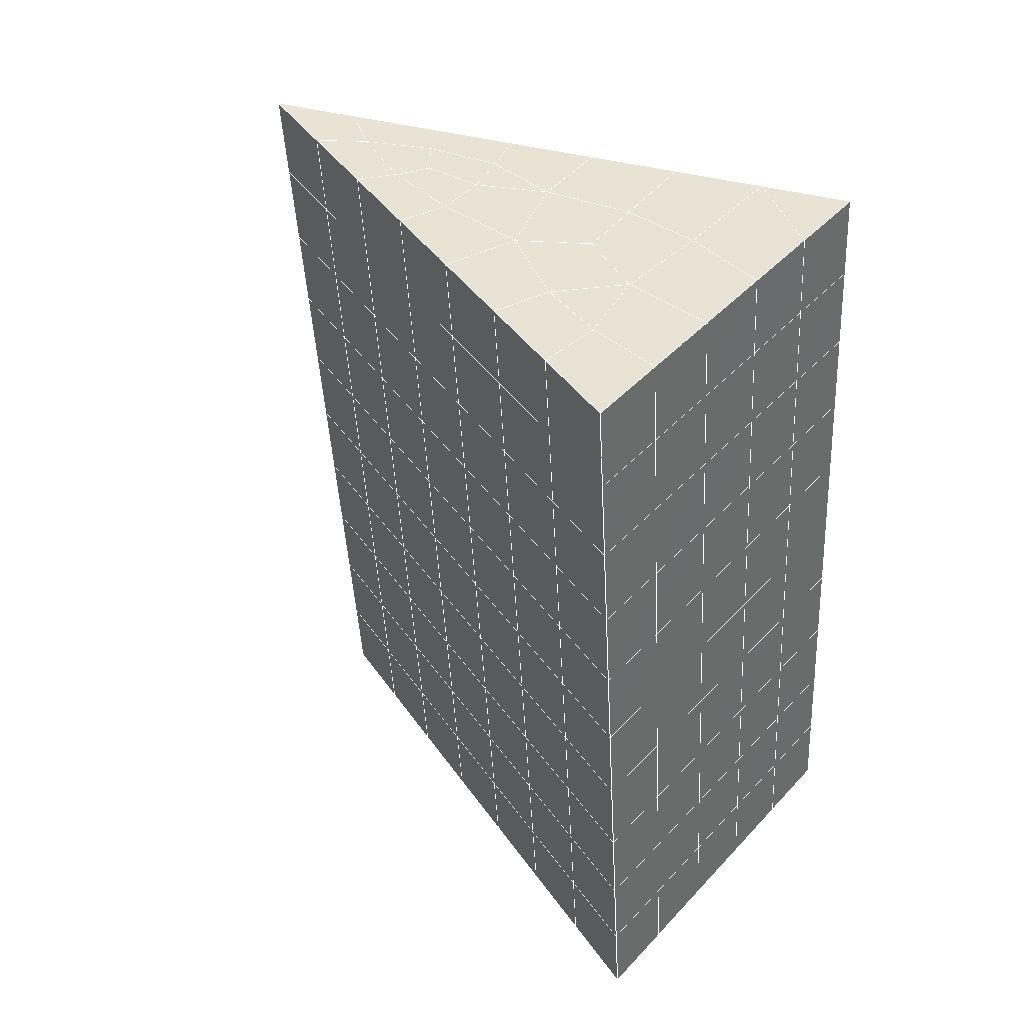
<metadata>
{"format":"obj","ext":"obj","renderer":"f3d","projection":"perspective","resolution":1024,"background":"white","views":[{"elev":45.8,"azim":129.9,"up":"+Z"}]}
</metadata>
<code>
v 49 17.25 20.7
v 51 17.25 20.7
v 50.89 15.31 20.57
v 49.04 15 20.55
v 49 17.1 22.9
v 51 17.1 22.9
v 49 16.95 25.09
v 51 16.95 25.09
v 49 16.79 27.29
v 51 16.79 27.29
v 49 16.64 29.48
v 51 16.64 29.48
v 49 16.49 31.68
v 51 16.49 31.68
v 49 16.33 33.87
v 51 16.33 33.87
v 49 16.18 36.07
v 51 16.18 36.06
v 49 16.03 38.26
v 51 16.03 38.26
v 49 15.87 40.45
v 51 15.87 40.45
v 49 15.72 42.65
v 51 15.72 42.65
v 48.58 13.56 42.5
v 50.89 13.39 42.49
v 48.54 11.57 42.36
v 50.12 11.66 42.36
v 49.04 9.361 42.2
v 51.12 10.04 42.25
v 49.84 7.693 42.09
v 51.02 7.676 42.09
v 49.96 6.212 41.98
v 50.69 5.702 41.95
v 49.26 5.635 41.94
v 49.99 4.03 41.83
v 48.57 5.031 41.9
v 49.29 2.893 41.75
v 48.57 5.184 39.71
v 49.29 3.046 39.56
v 48.57 5.338 37.51
v 49.29 3.2 37.36
v 48.57 5.491 35.32
v 49.29 3.354 35.17
v 48.57 5.644 33.12
v 49.29 3.507 32.97
v 48.57 5.798 30.93
v 49.29 3.66 30.78
v 48.57 5.951 28.73
v 49.29 3.814 28.58
v 48.57 6.105 26.54
v 49.29 3.967 26.39
v 48.57 6.258 24.34
v 49.29 4.121 24.2
v 48.57 6.412 22.15
v 49.29 4.274 22
v 48.57 6.565 19.95
v 49.29 4.427 19.81
v 50.01 6.937 19.98
v 50 5.049 19.85
v 51.43 6.565 19.95
v 50.71 4.428 19.81
v 51.43 6.412 22.15
v 50.71 4.274 22
v 51.43 6.259 24.34
v 50.71 4.121 24.19
v 51.43 6.105 26.54
v 50.71 3.967 26.39
v 51.43 5.952 28.73
v 50.71 3.814 28.58
v 51.43 5.798 30.93
v 50.71 3.66 30.78
v 51.43 5.645 33.12
v 50.71 3.507 32.97
v 51.43 5.491 35.32
v 50.71 3.354 35.17
v 51.43 5.338 37.51
v 50.71 3.2 37.36
v 51.43 5.184 39.71
v 50.71 3.046 39.56
v 51.43 5.031 41.9
v 50.71 2.893 41.75
v 52.14 7.168 42.05
v 52.14 7.322 39.86
v 52.14 7.475 37.66
v 52.14 7.629 35.47
v 52.14 7.782 33.27
v 52.14 7.936 31.08
v 52.14 8.089 28.88
v 52.14 8.242 26.69
v 52.14 8.396 24.49
v 52.14 8.55 22.3
v 52.14 8.703 20.1
v 50.04 9.563 20.16
v 47.86 8.703 20.1
v 47.86 8.549 22.3
v 47.86 8.396 24.49
v 47.86 8.242 26.69
v 47.86 8.089 28.88
v 47.86 7.935 31.08
v 47.86 7.782 33.27
v 47.86 7.629 35.47
v 47.86 7.475 37.66
v 47.86 7.322 39.86
v 47.86 7.168 42.05
v 48.84 7.471 42.07
v 50 0.7554 41.6
v 50 0.9091 39.41
v 50 1.063 37.21
v 50 1.216 35.02
v 50 1.369 32.82
v 50 1.523 30.63
v 50 1.676 28.44
v 50 1.83 26.24
v 50 1.983 24.05
v 50 2.136 21.85
v 50 2.29 19.66
v 51.49 11.58 20.31
v 52.86 10.84 20.25
v 52.19 13.3 20.43
v 53.57 12.98 20.4
v 52.62 15.28 20.56
v 54.29 15.12 20.55
v 53 17.25 20.7
v 55 17.25 20.7
v 53 17.1 22.9
v 55 17.1 22.9
v 53 16.95 25.09
v 55 16.95 25.09
v 53 16.79 27.29
v 55 16.79 27.29
v 53 16.64 29.48
v 55 16.64 29.48
v 53 16.49 31.68
v 55 16.49 31.68
v 53 16.33 33.87
v 55 16.33 33.87
v 53 16.18 36.06
v 55 16.18 36.07
v 53 16.03 38.26
v 55 16.03 38.26
v 53 15.87 40.45
v 55 15.87 40.45
v 53 15.72 42.65
v 55 15.72 42.65
v 52.76 13.77 42.51
v 54.29 13.58 42.5
v 52.24 12.03 42.39
v 53.57 11.44 42.35
v 52.86 9.306 42.2
v 47.14 9.306 42.2
v 46.43 11.44 42.35
v 45.71 13.58 42.5
v 47 15.72 42.65
v 47 15.87 40.45
v 47 16.03 38.26
v 47 16.18 36.06
v 47 16.33 33.87
v 47 16.49 31.68
v 47 16.64 29.48
v 47 16.79 27.29
v 47 16.95 25.09
v 47 17.1 22.9
v 47 17.25 20.7
v 47.23 15.32 20.57
v 48.83 11.76 20.32
v 50.46 13.24 20.42
v 47.14 10.84 20.25
v 47.14 10.69 22.45
v 47.14 10.53 24.64
v 47.14 10.38 26.84
v 47.14 10.23 29.03
v 47.14 10.07 31.23
v 47.14 9.92 33.42
v 47.14 9.766 35.62
v 47.14 9.613 37.81
v 47.14 9.459 40.01
v 52.86 10.69 22.45
v 52.86 10.53 24.64
v 52.86 10.38 26.84
v 52.86 10.23 29.03
v 52.86 10.07 31.23
v 52.86 9.92 33.42
v 52.86 9.766 35.62
v 52.86 9.613 37.81
v 52.86 9.459 40.01
v 53.57 11.6 40.16
v 53.57 11.75 37.96
v 53.57 11.9 35.77
v 53.57 12.06 33.57
v 53.57 12.21 31.38
v 53.57 12.36 29.18
v 53.57 12.52 26.99
v 53.57 12.67 24.79
v 53.57 12.82 22.6
v 54.29 13.73 40.3
v 54.29 13.89 38.11
v 54.29 14.04 35.92
v 54.29 14.2 33.72
v 54.29 14.35 31.53
v 54.29 14.5 29.33
v 54.29 14.66 27.14
v 54.29 14.81 24.94
v 54.29 14.96 22.75
v 47.79 13.63 20.45
v 46.43 12.98 20.4
v 46.43 12.82 22.6
v 46.43 12.67 24.79
v 46.43 12.52 26.99
v 46.43 12.36 29.18
v 46.43 12.21 31.38
v 46.43 12.06 33.57
v 46.43 11.9 35.77
v 46.43 11.75 37.96
v 46.43 11.6 40.16
v 45.71 15.12 20.55
v 45.71 14.96 22.75
v 45.71 14.81 24.94
v 45.71 14.66 27.14
v 45.71 14.5 29.33
v 45.71 14.35 31.53
v 45.71 14.2 33.72
v 45.71 14.04 35.92
v 45.71 13.89 38.11
v 45.71 13.73 40.31
v 45 17.25 20.7
v 45 17.1 22.9
v 45 16.95 25.09
v 45 16.79 27.29
v 45 16.64 29.48
v 45 16.49 31.68
v 45 16.33 33.87
v 45 16.18 36.07
v 45 16.03 38.26
v 45 15.87 40.45
v 45 15.72 42.65
v 49.96 6.212 41.98
v 49.84 7.693 42.09
v 49.04 9.361 42.2
v 47.14 9.306 42.2
v 47.14 9.459 40.01
v 47.86 7.322 39.86
v 48.57 5.184 39.71
v 49.29 3.046 39.56
v 49.29 2.893 41.75
v 50 0.7554 41.6
v 50.71 2.893 41.75
v 50.71 3.046 39.56
v 51.43 5.184 39.71
v 51.43 5.031 41.9
v 52.14 7.168 42.05
v 51.02 7.676 42.09
v 51.12 10.04 42.25
v 48.84 7.471 42.07
v 47.86 7.168 42.05
v 48.57 5.031 41.9
v 49.99 4.03 41.83
v 50.69 5.702 41.95
v 49.26 5.635 41.94
v 48.57 5.338 37.51
v 47.86 7.475 37.66
v 47.14 9.613 37.81
v 46.43 11.75 37.96
v 46.43 11.6 40.15
v 46.43 11.44 42.35
v 48.54 11.57 42.36
v 52.24 12.03 42.39
v 50.89 13.39 42.49
v 50.12 11.66 42.36
v 52.86 9.306 42.2
v 52.14 7.322 39.86
v 51.43 5.338 37.51
v 50.71 3.2 37.36
v 50 0.9091 39.41
v 45.71 13.58 42.5
v 45.71 13.73 40.3
v 45.71 13.89 38.11
v 45.71 14.04 35.92
v 46.43 11.9 35.77
v 47.14 9.766 35.62
v 47.86 7.629 35.47
v 52.76 13.77 42.51
v 53.57 11.44 42.35
v 53.57 11.6 40.16
v 52.86 9.459 40.01
v 52.86 9.613 37.81
v 52.14 7.475 37.66
v 52.14 7.629 35.47
v 51.43 5.491 35.32
v 51.43 5.645 33.12
v 50.71 3.507 32.97
v 50.71 3.354 35.17
v 50 1.216 35.02
v 50 1.063 37.21
v 49.29 3.2 37.36
v 54.29 13.58 42.5
v 53 15.72 42.65
v 51 15.72 42.65
v 48.58 13.56 42.5
v 55 15.72 42.65
v 55 15.87 40.45
v 55 16.03 38.26
v 55 16.18 36.07
v 54.29 14.04 35.92
v 54.29 14.2 33.72
v 53.57 12.06 33.57
v 53.57 12.21 31.38
v 52.86 10.07 31.23
v 52.86 10.23 29.03
v 52.14 8.089 28.88
v 52.14 8.242 26.69
v 51.43 6.105 26.54
v 51.43 6.259 24.34
v 50.71 4.121 24.19
v 50.71 3.967 26.39
v 50 1.83 26.24
v 50 1.676 28.43
v 49.29 3.814 28.58
v 49.29 3.66 30.78
v 48.57 5.798 30.93
v 48.57 5.644 33.12
v 47.86 7.782 33.27
v 48.57 5.491 35.32
v 49.29 3.507 32.97
v 50 1.523 30.63
v 50.71 3.814 28.58
v 51.43 5.952 28.73
v 52.14 7.936 31.08
v 52.86 9.92 33.42
v 53.57 11.9 35.77
v 54.29 13.89 38.11
v 53 16.03 38.26
v 53 15.87 40.45
v 54.29 13.73 40.3
v 53.57 11.75 37.96
v 52.86 9.766 35.62
v 52.14 7.782 33.27
v 51.43 5.798 30.93
v 50.71 3.66 30.78
v 50 1.369 32.82
v 49.29 3.354 35.17
v 51 15.87 40.45
v 49 15.72 42.65
v 45 15.72 42.65
v 45 15.87 40.45
v 45 16.03 38.26
v 45 16.18 36.06
v 45.71 14.2 33.72
v 46.43 12.06 33.57
v 47.14 9.92 33.42
v 47 15.87 40.45
v 49 15.87 40.45
v 51 16.03 38.26
v 53 16.18 36.06
v 55 16.33 33.87
v 54.29 14.35 31.53
v 53.57 12.36 29.18
v 52.86 10.38 26.84
v 52.14 8.396 24.49
v 51.43 6.412 22.15
v 50.71 4.274 22
v 50 1.983 24.05
v 49.29 3.967 26.39
v 48.57 5.951 28.73
v 47.86 7.935 31.08
v 47.14 10.07 31.23
v 47.86 8.089 28.88
v 48.57 6.105 26.54
v 49.29 4.121 24.19
v 50 2.136 21.85
v 50.71 4.428 19.81
v 51.43 6.565 19.95
v 52.14 8.55 22.3
v 52.86 10.53 24.64
v 53.57 12.52 26.99
v 54.29 14.5 29.33
v 55 16.49 31.68
v 53 16.33 33.87
v 51 16.18 36.06
v 49 16.03 38.26
v 47 15.72 42.65
v 50 2.29 19.66
v 49.29 4.427 19.81
v 49.29 4.274 22
v 48.57 6.412 22.15
v 48.57 6.258 24.34
v 47.86 8.396 24.49
v 47.86 8.242 26.69
v 47.14 10.38 26.84
v 47.14 10.23 29.03
v 46.43 12.36 29.18
v 46.43 12.21 31.38
v 50 5.049 19.85
v 50.01 6.937 19.98
v 52.14 8.703 20.1
v 52.86 10.69 22.45
v 53.57 12.67 24.79
v 54.29 14.66 27.14
v 55 16.64 29.48
v 53 16.49 31.68
v 51 16.33 33.87
v 49 16.18 36.06
v 47 16.03 38.26
v 47 16.18 36.06
v 45 16.33 33.87
v 45.71 14.35 31.53
v 48.57 6.565 19.95
v 47.86 8.549 22.3
v 47.14 10.53 24.64
v 46.43 12.52 26.99
v 45.71 14.5 29.33
v 45 16.49 31.68
v 47 16.33 33.87
v 49 16.33 33.87
v 47 16.49 31.68
v 45 16.64 29.48
v 45.71 14.66 27.14
v 46.43 12.67 24.79
v 47.14 10.69 22.45
v 47.86 8.703 20.1
v 50.04 9.563 20.16
v 52.86 10.84 20.25
v 53.57 12.82 22.6
v 54.29 14.81 24.94
v 55 16.79 27.29
v 53 16.64 29.48
v 51 16.49 31.68
v 49 16.49 31.68
v 47 16.64 29.48
v 45 16.79 27.29
v 45.71 14.81 24.94
v 46.43 12.82 22.6
v 47.14 10.84 20.25
v 51.49 11.58 20.31
v 53.57 12.98 20.4
v 54.29 14.96 22.75
v 55 16.95 25.09
v 53 16.79 27.29
v 51 16.64 29.48
v 49 16.64 29.48
v 47 16.79 27.29
v 45 16.95 25.09
v 45.71 14.96 22.75
v 46.43 12.98 20.4
v 48.83 11.76 20.32
v 55 17.25 20.7
v 53 17.25 20.7
v 52.62 15.28 20.56
v 50.89 15.31 20.57
v 50.46 13.24 20.42
v 52.19 13.3 20.43
v 54.29 15.12 20.55
v 55 17.1 22.9
v 53 17.1 22.9
v 53 16.95 25.09
v 51 16.95 25.09
v 49 16.95 25.09
v 47 16.95 25.09
v 45 17.1 22.9
v 45.71 15.12 20.55
v 47.79 13.63 20.45
v 51 16.79 27.29
v 49 16.79 27.29
v 51 17.1 22.9
v 51 17.25 20.7
v 49 17.1 22.9
v 47 17.1 22.9
v 45 17.25 20.7
v 47.23 15.32 20.57
v 49.04 15 20.54
v 49 17.25 20.7
v 47 17.25 20.7
f 1 2 3
f 1 3 4
f 5 6 2
f 5 2 1
f 7 8 6
f 7 6 5
f 9 10 8
f 9 8 7
f 11 12 10
f 11 10 9
f 13 14 12
f 13 12 11
f 15 16 14
f 15 14 13
f 17 18 16
f 17 16 15
f 19 20 18
f 19 18 17
f 21 22 20
f 21 20 19
f 23 24 22
f 23 22 21
f 25 26 24
f 25 24 23
f 27 28 26
f 27 26 25
f 29 30 28
f 29 28 27
f 31 32 30
f 31 30 29
f 33 34 32
f 33 32 31
f 35 36 34
f 35 34 33
f 37 38 36
f 37 36 35
f 39 40 38
f 39 38 37
f 41 42 40
f 41 40 39
f 43 44 42
f 43 42 41
f 45 46 44
f 45 44 43
f 47 48 46
f 47 46 45
f 49 50 48
f 49 48 47
f 51 52 50
f 51 50 49
f 53 54 52
f 53 52 51
f 55 56 54
f 55 54 53
f 57 58 56
f 57 56 55
f 59 60 58
f 59 58 57
f 61 62 60
f 61 60 59
f 63 64 62
f 63 62 61
f 65 66 64
f 65 64 63
f 67 68 66
f 67 66 65
f 69 70 68
f 69 68 67
f 71 72 70
f 71 70 69
f 73 74 72
f 73 72 71
f 75 76 74
f 75 74 73
f 77 78 76
f 77 76 75
f 79 80 78
f 79 78 77
f 81 82 80
f 81 80 79
f 34 36 82
f 34 82 81
f 81 83 32
f 81 32 34
f 79 84 83
f 79 83 81
f 77 85 84
f 77 84 79
f 75 86 85
f 75 85 77
f 73 87 86
f 73 86 75
f 71 88 87
f 71 87 73
f 69 89 88
f 69 88 71
f 67 90 89
f 67 89 69
f 65 91 90
f 65 90 67
f 63 92 91
f 63 91 65
f 61 93 92
f 61 92 63
f 59 94 93
f 59 93 61
f 57 95 94
f 57 94 59
f 55 96 95
f 55 95 57
f 53 97 96
f 53 96 55
f 51 98 97
f 51 97 53
f 49 99 98
f 49 98 51
f 47 100 99
f 47 99 49
f 45 101 100
f 45 100 47
f 43 102 101
f 43 101 45
f 41 103 102
f 41 102 43
f 39 104 103
f 39 103 41
f 37 105 104
f 37 104 39
f 35 106 105
f 35 105 37
f 33 31 106
f 33 106 35
f 107 82 36
f 107 36 38
f 108 80 82
f 108 82 107
f 109 78 80
f 109 80 108
f 110 76 78
f 110 78 109
f 111 74 76
f 111 76 110
f 112 72 74
f 112 74 111
f 113 70 72
f 113 72 112
f 114 68 70
f 114 70 113
f 115 66 68
f 115 68 114
f 116 64 66
f 116 66 115
f 117 62 64
f 117 64 116
f 58 60 62
f 58 62 117
f 116 56 58
f 116 58 117
f 115 54 56
f 115 56 116
f 114 52 54
f 114 54 115
f 113 50 52
f 113 52 114
f 112 48 50
f 112 50 113
f 111 46 48
f 111 48 112
f 110 44 46
f 110 46 111
f 109 42 44
f 109 44 110
f 108 40 42
f 108 42 109
f 107 38 40
f 107 40 108
f 118 119 93
f 118 93 94
f 120 121 119
f 120 119 118
f 122 123 121
f 122 121 120
f 124 125 123
f 124 123 122
f 126 127 125
f 126 125 124
f 128 129 127
f 128 127 126
f 130 131 129
f 130 129 128
f 132 133 131
f 132 131 130
f 134 135 133
f 134 133 132
f 136 137 135
f 136 135 134
f 138 139 137
f 138 137 136
f 140 141 139
f 140 139 138
f 142 143 141
f 142 141 140
f 144 145 143
f 144 143 142
f 146 147 145
f 146 145 144
f 148 149 147
f 148 147 146
f 30 150 149
f 30 149 148
f 32 83 150
f 32 150 30
f 29 151 105
f 29 105 106
f 27 152 151
f 27 151 29
f 25 153 152
f 25 152 27
f 23 154 153
f 23 153 25
f 21 155 154
f 21 154 23
f 19 156 155
f 19 155 21
f 17 157 156
f 17 156 19
f 15 158 157
f 15 157 17
f 13 159 158
f 13 158 15
f 11 160 159
f 11 159 13
f 9 161 160
f 9 160 11
f 7 162 161
f 7 161 9
f 5 163 162
f 5 162 7
f 1 164 163
f 1 163 5
f 4 165 164
f 4 164 1
f 94 166 167
f 94 167 118
f 95 168 166
f 95 166 94
f 96 169 168
f 96 168 95
f 97 170 169
f 97 169 96
f 98 171 170
f 98 170 97
f 99 172 171
f 99 171 98
f 100 173 172
f 100 172 99
f 101 174 173
f 101 173 100
f 102 175 174
f 102 174 101
f 103 176 175
f 103 175 102
f 104 177 176
f 104 176 103
f 105 151 177
f 105 177 104
f 178 92 93
f 178 93 119
f 179 91 92
f 179 92 178
f 180 90 91
f 180 91 179
f 181 89 90
f 181 90 180
f 182 88 89
f 182 89 181
f 183 87 88
f 183 88 182
f 184 86 87
f 184 87 183
f 185 85 86
f 185 86 184
f 186 84 85
f 186 85 185
f 150 83 84
f 150 84 186
f 186 187 149
f 186 149 150
f 185 188 187
f 185 187 186
f 184 189 188
f 184 188 185
f 183 190 189
f 183 189 184
f 182 191 190
f 182 190 183
f 181 192 191
f 181 191 182
f 180 193 192
f 180 192 181
f 179 194 193
f 179 193 180
f 178 195 194
f 178 194 179
f 119 121 195
f 119 195 178
f 187 196 147
f 187 147 149
f 188 197 196
f 188 196 187
f 189 198 197
f 189 197 188
f 190 199 198
f 190 198 189
f 191 200 199
f 191 199 190
f 192 201 200
f 192 200 191
f 193 202 201
f 193 201 192
f 194 203 202
f 194 202 193
f 195 204 203
f 195 203 194
f 121 123 204
f 121 204 195
f 196 143 145
f 196 145 147
f 197 141 143
f 197 143 196
f 198 139 141
f 198 141 197
f 199 137 139
f 199 139 198
f 200 135 137
f 200 137 199
f 201 133 135
f 201 135 200
f 202 131 133
f 202 133 201
f 203 129 131
f 203 131 202
f 204 127 129
f 204 129 203
f 123 125 127
f 123 127 204
f 166 205 4
f 166 4 167
f 168 206 205
f 168 205 166
f 169 207 206
f 169 206 168
f 170 208 207
f 170 207 169
f 171 209 208
f 171 208 170
f 172 210 209
f 172 209 171
f 173 211 210
f 173 210 172
f 174 212 211
f 174 211 173
f 175 213 212
f 175 212 174
f 176 214 213
f 176 213 175
f 177 215 214
f 177 214 176
f 151 152 215
f 151 215 177
f 144 24 26
f 144 26 146
f 142 22 24
f 142 24 144
f 140 20 22
f 140 22 142
f 138 18 20
f 138 20 140
f 136 16 18
f 136 18 138
f 134 14 16
f 134 16 136
f 132 12 14
f 132 14 134
f 130 10 12
f 130 12 132
f 128 8 10
f 128 10 130
f 126 6 8
f 126 8 128
f 124 2 6
f 124 6 126
f 122 3 2
f 122 2 124
f 120 167 3
f 120 3 122
f 206 216 165
f 206 165 205
f 207 217 216
f 207 216 206
f 208 218 217
f 208 217 207
f 209 219 218
f 209 218 208
f 210 220 219
f 210 219 209
f 211 221 220
f 211 220 210
f 212 222 221
f 212 221 211
f 213 223 222
f 213 222 212
f 214 224 223
f 214 223 213
f 215 225 224
f 215 224 214
f 152 153 225
f 152 225 215
f 216 226 164
f 216 164 165
f 217 227 226
f 217 226 216
f 218 228 227
f 218 227 217
f 219 229 228
f 219 228 218
f 220 230 229
f 220 229 219
f 221 231 230
f 221 230 220
f 222 232 231
f 222 231 221
f 223 233 232
f 223 232 222
f 224 234 233
f 224 233 223
f 225 235 234
f 225 234 224
f 153 236 235
f 153 235 225
f 227 163 164
f 227 164 226
f 228 162 163
f 228 163 227
f 229 161 162
f 229 162 228
f 230 160 161
f 230 161 229
f 231 159 160
f 231 160 230
f 232 158 159
f 232 159 231
f 233 157 158
f 233 158 232
f 234 156 157
f 234 157 233
f 235 155 156
f 235 156 234
f 236 154 155
f 236 155 235
f 28 30 148
f 28 148 26
f 167 4 3
f 4 205 165
f 120 118 167
f 154 236 153
f 148 146 26
f 31 29 106
l 237 238
l 238 239
l 239 240
l 240 241
l 241 242
l 242 243
l 243 244
l 244 245
l 245 246
l 246 247
l 247 248
l 248 249
l 249 250
l 250 251
l 251 252
l 252 253
l 253 239
l 239 254
l 254 255
l 255 256
l 256 245
l 245 257
l 257 247
l 247 250
l 250 258
l 258 252
l 252 238
l 238 254
l 254 259
l 259 237
l 237 258
l 258 257
l 257 259
l 259 256
l 256 243
l 243 260
l 260 261
l 261 262
l 262 263
l 263 264
l 264 265
l 265 266
l 266 239
l 253 267
l 267 268
l 268 269
l 269 253
l 253 270
l 270 251
l 251 271
l 271 249
l 249 272
l 272 273
l 273 248
l 248 274
l 274 246
l 240 265
l 265 275
l 275 276
l 276 277
l 277 278
l 278 279
l 279 280
l 280 281
l 281 261
l 261 242
l 242 255
l 255 240
l 268 282
l 282 267
l 267 283
l 283 284
l 284 285
l 285 286
l 286 287
l 287 288
l 288 289
l 289 290
l 290 291
l 291 292
l 292 293
l 293 294
l 294 295
l 295 244
l 244 274
l 274 294
l 294 273
l 273 292
l 292 289
l 289 272
l 272 287
l 287 271
l 271 285
l 285 270
l 270 283
l 283 296
l 296 282
l 282 297
l 297 298
l 298 268
l 268 299
l 299 266
l 266 269
l 300 301
l 301 302
l 302 303
l 303 304
l 304 305
l 305 306
l 306 307
l 307 308
l 308 309
l 309 310
l 310 311
l 311 312
l 312 313
l 313 314
l 314 315
l 315 316
l 316 317
l 317 318
l 318 319
l 319 320
l 320 321
l 321 322
l 322 281
l 281 323
l 323 321
l 321 324
l 324 319
l 319 325
l 325 317
l 317 326
l 326 315
l 315 312
l 312 327
l 327 310
l 310 328
l 328 308
l 308 329
l 329 306
l 306 330
l 330 304
l 304 331
l 331 302
l 302 332
l 332 333
l 333 297
l 297 300
l 300 296
l 296 334
l 334 331
l 331 335
l 335 330
l 330 336
l 336 329
l 329 337
l 337 328
l 328 338
l 338 327
l 327 326
l 326 339
l 339 325
l 325 340
l 340 324
l 324 341
l 341 323
l 323 260
l 260 295
l 295 341
l 341 293
l 293 340
l 340 291
l 291 339
l 339 338
l 338 290
l 290 337
l 337 288
l 288 336
l 336 286
l 286 335
l 335 284
l 284 334
l 334 301
l 301 333
l 333 342
l 342 298
l 298 343
l 343 299
l 299 275
l 275 344
l 344 345
l 345 346
l 346 347
l 347 278
l 278 348
l 348 349
l 349 350
l 350 280
l 280 262
l 262 241
l 241 264
l 264 276
l 276 345
l 345 351
l 351 352
l 352 342
l 342 353
l 353 332
l 332 354
l 354 303
l 303 355
l 355 305
l 305 356
l 356 307
l 307 357
l 357 309
l 309 358
l 358 311
l 311 359
l 359 313
l 313 360
l 360 361
l 361 314
l 314 362
l 362 316
l 316 363
l 363 318
l 318 364
l 364 320
l 320 365
l 365 322
l 322 350
l 350 366
l 366 365
l 365 367
l 367 364
l 364 368
l 368 363
l 363 369
l 369 362
l 362 370
l 370 361
l 361 371
l 371 372
l 372 360
l 360 373
l 373 359
l 359 374
l 374 358
l 358 375
l 375 357
l 357 376
l 376 356
l 356 377
l 377 355
l 355 378
l 378 354
l 354 379
l 379 353
l 353 380
l 380 352
l 352 343
l 343 381
l 381 275
l 382 383
l 383 384
l 384 385
l 385 386
l 386 387
l 387 388
l 388 389
l 389 390
l 390 391
l 391 392
l 392 366
l 366 390
l 390 367
l 367 388
l 388 368
l 368 386
l 386 369
l 369 384
l 384 370
l 370 382
l 382 371
l 371 393
l 393 394
l 394 372
l 372 395
l 395 373
l 373 396
l 396 374
l 374 397
l 397 375
l 375 398
l 398 376
l 376 399
l 399 377
l 377 400
l 400 378
l 378 401
l 401 379
l 379 402
l 402 380
l 380 403
l 403 404
l 404 347
l 347 405
l 405 348
l 348 406
l 406 392
l 392 349
l 349 279
l 279 263
l 263 277
l 277 346
l 346 403
l 403 351
l 351 381
l 381 344
l 393 383
l 383 407
l 407 385
l 385 408
l 408 387
l 387 409
l 409 389
l 389 410
l 410 391
l 391 411
l 411 406
l 406 412
l 412 405
l 405 413
l 413 404
l 404 402
l 402 414
l 414 413
l 413 415
l 415 412
l 412 416
l 416 411
l 411 417
l 417 410
l 410 418
l 418 409
l 409 419
l 419 408
l 408 420
l 420 407
l 407 394
l 394 421
l 421 395
l 395 422
l 422 396
l 396 423
l 423 397
l 397 424
l 424 398
l 398 425
l 425 399
l 399 426
l 426 400
l 400 427
l 427 401
l 401 414
l 414 428
l 428 415
l 415 429
l 429 416
l 416 430
l 430 417
l 417 431
l 431 418
l 418 432
l 432 419
l 419 433
l 433 420
l 420 421
l 421 434
l 434 422
l 422 435
l 435 423
l 423 436
l 436 424
l 424 437
l 437 425
l 425 438
l 438 426
l 426 439
l 439 427
l 427 428
l 428 440
l 440 429
l 429 441
l 441 430
l 430 442
l 442 431
l 431 443
l 443 432
l 432 444
l 444 433
l 433 445
l 445 421
l 446 447
l 447 448
l 448 449
l 449 450
l 450 451
l 451 448
l 448 452
l 452 446
l 446 453
l 453 454
l 454 455
l 455 456
l 456 457
l 457 458
l 458 442
l 442 459
l 459 443
l 443 460
l 460 444
l 444 461
l 461 445
l 445 450
l 450 434
l 434 451
l 451 435
l 435 452
l 452 436
l 436 453
l 453 437
l 437 455
l 455 438
l 438 462
l 462 463
l 463 440
l 440 439
l 439 462
l 462 456
l 456 464
l 464 454
l 454 447
l 447 465
l 465 464
l 464 466
l 466 457
l 457 463
l 463 441
l 441 458
l 458 467
l 467 459
l 459 468
l 468 460
l 460 469
l 469 461
l 461 470
l 470 471
l 471 465
l 465 449
l 449 470
l 470 469
l 469 472
l 472 467
l 467 466
l 466 471
l 471 472
l 472 468
l 470 450

</code>
